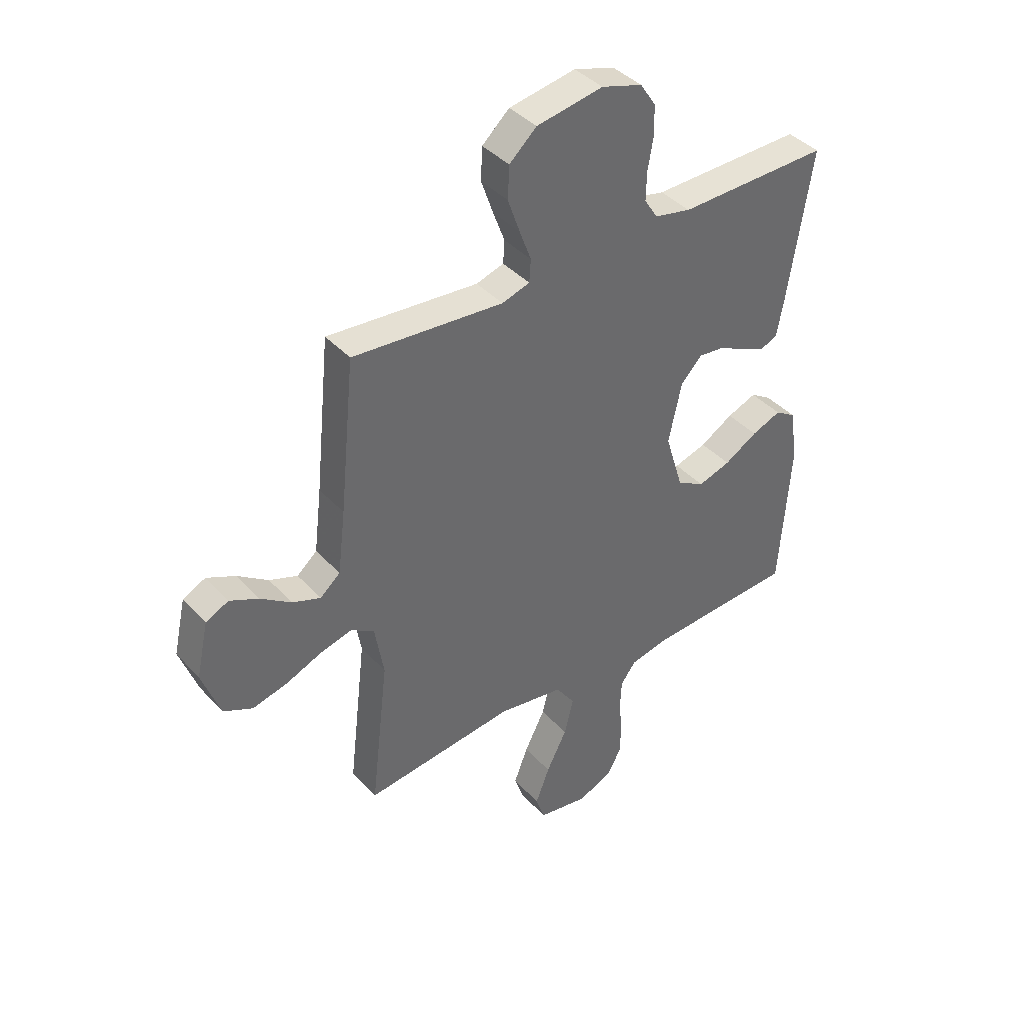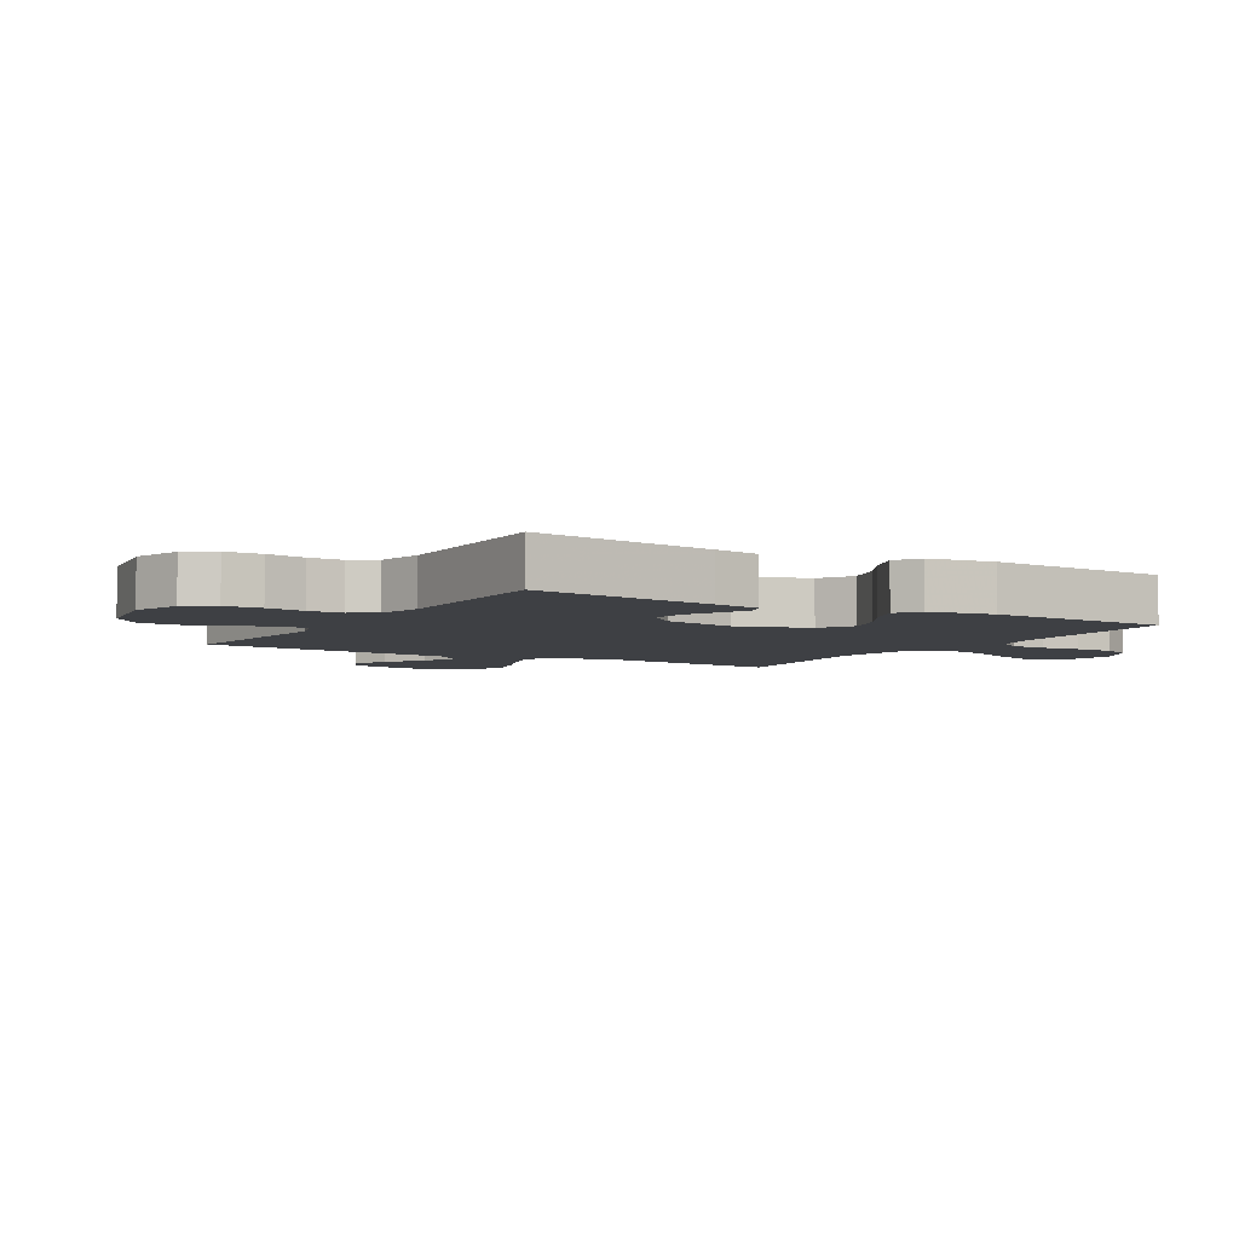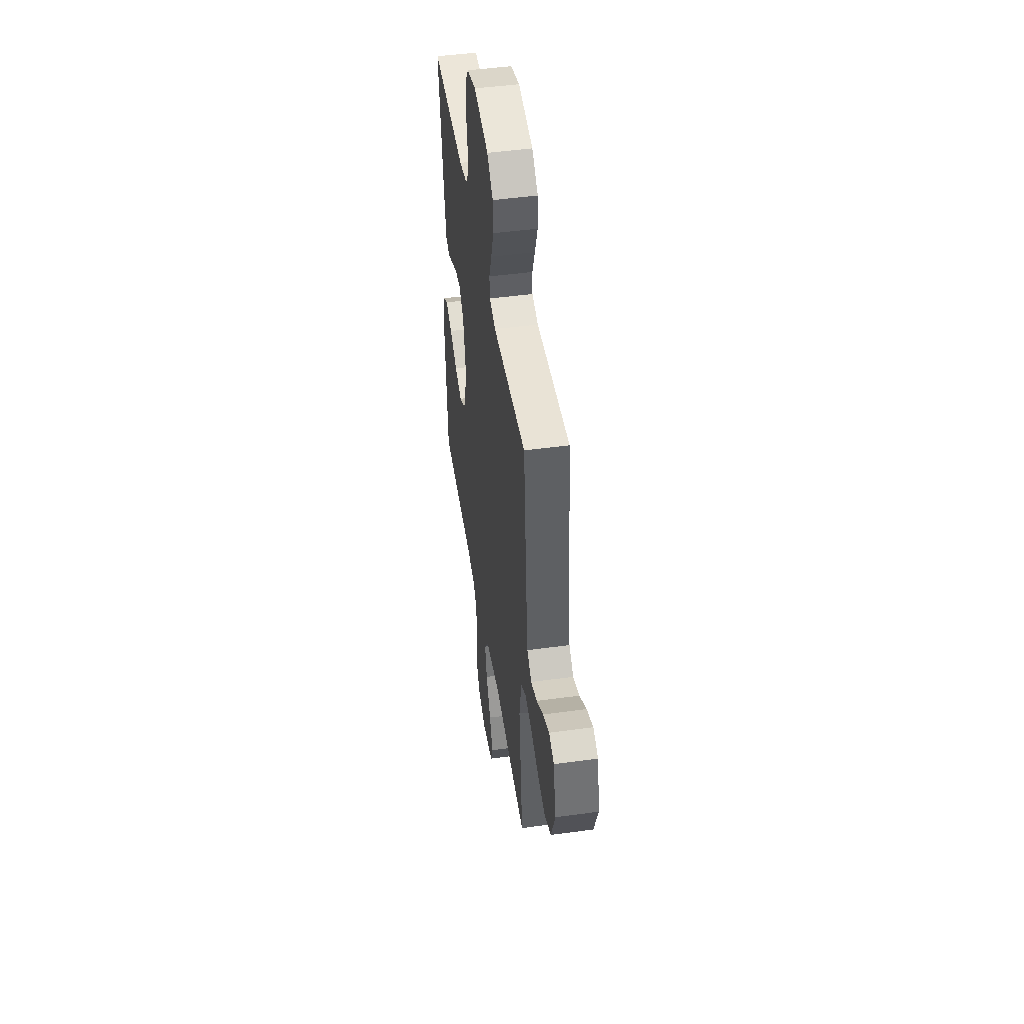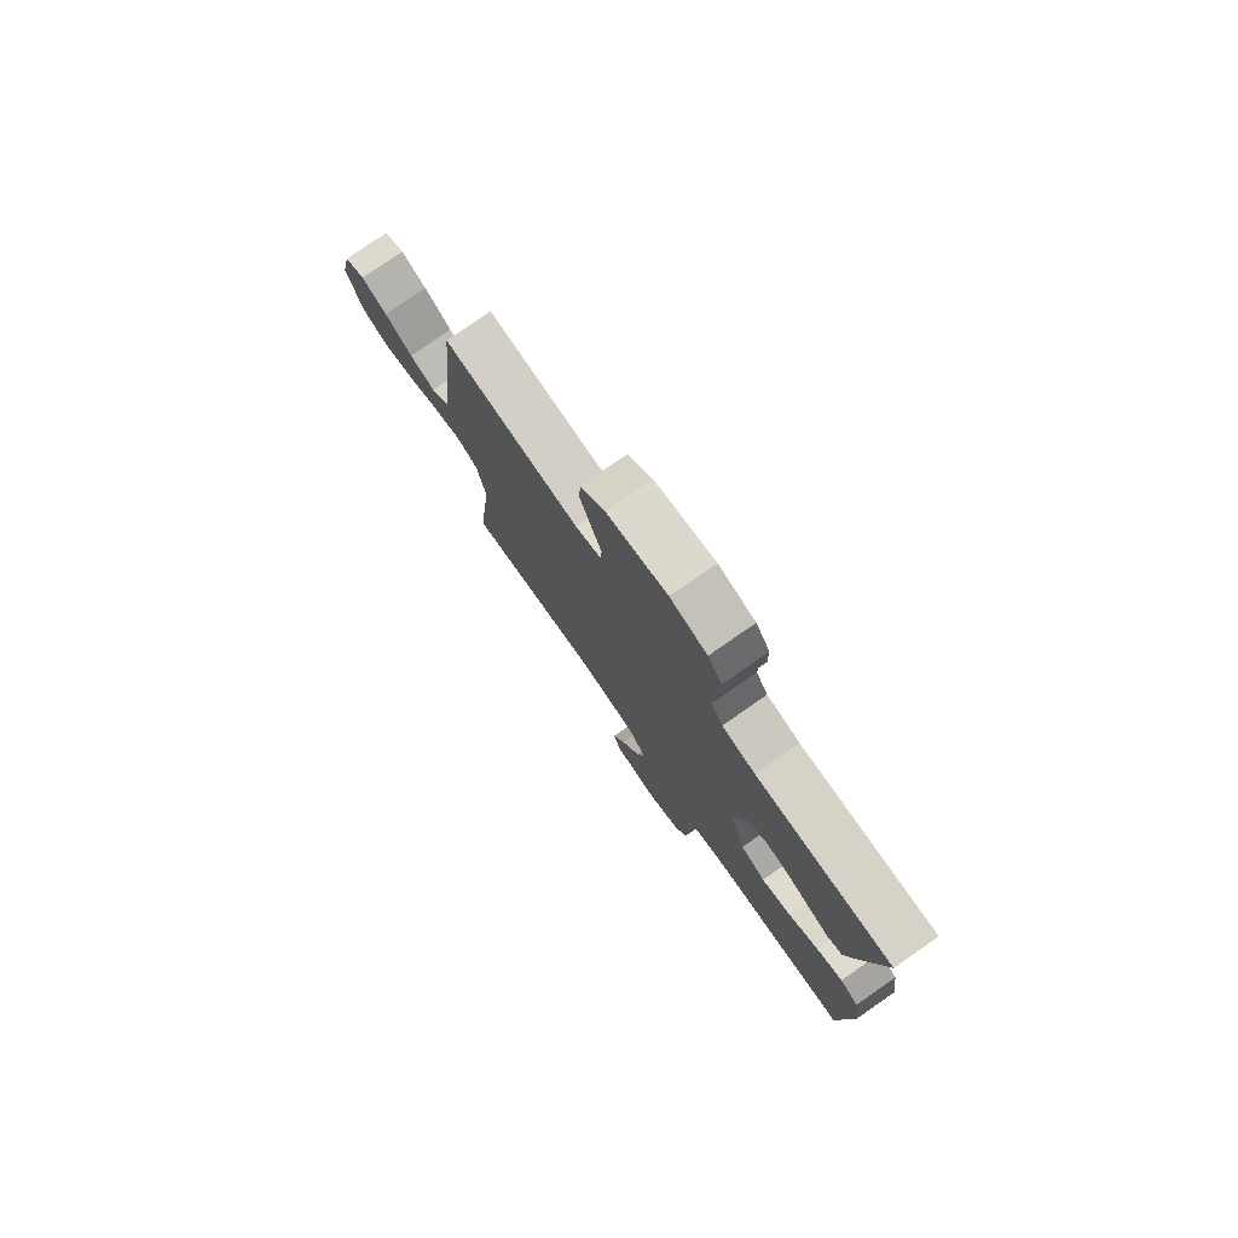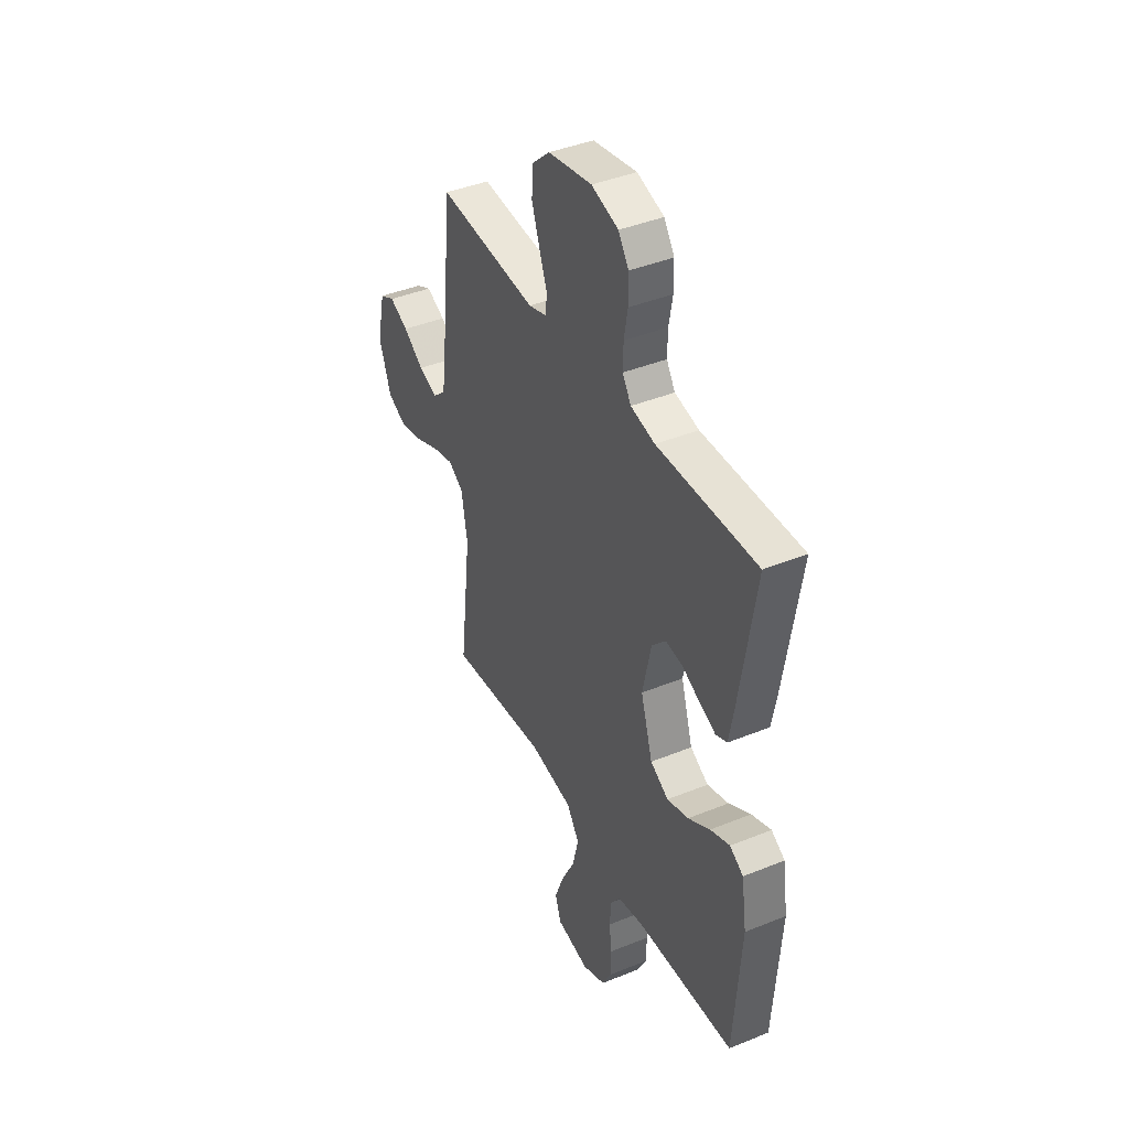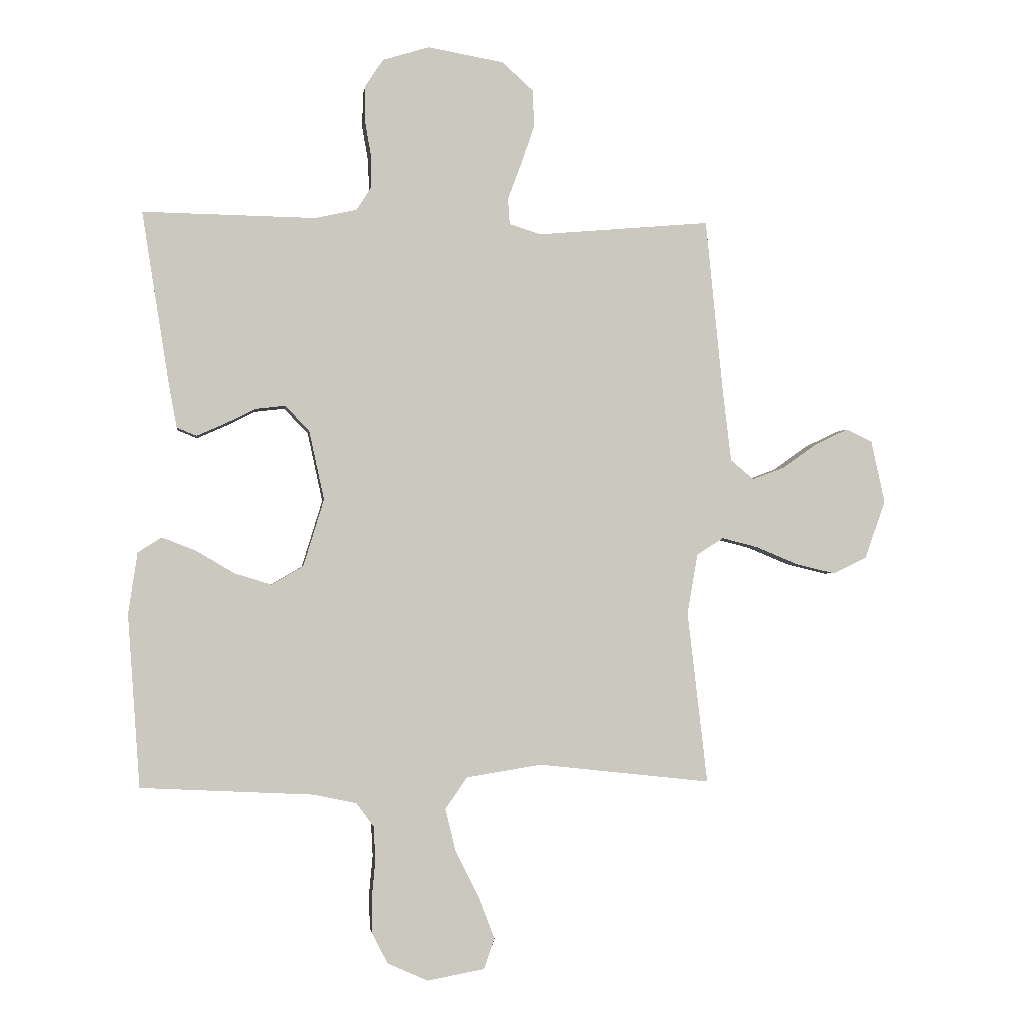
<metadata>
{"format":"obj","ext":"obj","renderer":"f3d","projection":"perspective","resolution":1024,"background":"white","views":[{"elev":40.3,"azim":-37.8,"up":"+Z"},{"elev":-4.9,"azim":59.3,"up":"+Y"},{"elev":47.6,"azim":-98.8,"up":"+Z"},{"elev":78.1,"azim":55.2,"up":"+Z"},{"elev":41.3,"azim":63.7,"up":"+Z"},{"elev":-1.7,"azim":172.7,"up":"+Z"}]}
</metadata>
<code>
v 0.5 0.07 0.5
v 0.453 0.07 0.2
v 0.439 0.07 0.124
v 0.405 0.07 0.11
v 0.357 0.07 0.131
v 0.303 0.07 0.158
v 0.251 0.07 0.164
v 0.209 0.07 0.12
v 0.183 0.07 0
v 0.219 0.07 -0.117
v 0.274 0.07 -0.149
v 0.339 0.07 -0.129
v 0.405 0.07 -0.09
v 0.464 0.07 -0.067
v 0.505 0.07 -0.093
v 0.521 0.07 -0.2
v 0.5 0.07 -0.5
v 0.2 0.07 -0.515
v 0.125 0.07 -0.531
v 0.095 0.07 -0.572
v 0.092 0.07 -0.631
v 0.098 0.07 -0.696
v 0.097 0.07 -0.759
v 0.07 0.07 -0.811
v 0 0.07 -0.842
v -0.1 0.07 -0.824
v -0.118 0.07 -0.771
v -0.09 0.07 -0.698
v -0.049 0.07 -0.617
v -0.031 0.07 -0.543
v -0.069 0.07 -0.488
v -0.2 0.07 -0.467
v -0.5 0.07 -0.5
v -0.465 0.07 -0.2
v -0.483 0.07 -0.096
v -0.529 0.07 -0.066
v -0.592 0.07 -0.082
v -0.664 0.07 -0.112
v -0.734 0.07 -0.129
v -0.792 0.07 -0.101
v -0.828 0.07 0
v -0.804 0.07 0.109
v -0.759 0.07 0.131
v -0.702 0.07 0.104
v -0.641 0.07 0.061
v -0.585 0.07 0.04
v -0.545 0.07 0.074
v -0.53 0.07 0.2
v -0.5 0.07 0.5
v -0.2 0.07 0.474
v -0.145 0.07 0.491
v -0.142 0.07 0.536
v -0.165 0.07 0.598
v -0.189 0.07 0.667
v -0.186 0.07 0.731
v -0.132 0.07 0.78
v 0 0.07 0.803
v 0.081 0.07 0.778
v 0.112 0.07 0.731
v 0.113 0.07 0.671
v 0.102 0.07 0.608
v 0.101 0.07 0.552
v 0.127 0.07 0.511
v 0.2 0.07 0.495
v 0.5 0 0.5
v 0.453 0 0.2
v 0.439 0 0.124
v 0.405 0 0.11
v 0.357 0 0.131
v 0.303 0 0.158
v 0.251 0 0.164
v 0.209 0 0.12
v 0.183 0 0
v 0.219 0 -0.117
v 0.274 0 -0.149
v 0.339 0 -0.129
v 0.405 0 -0.09
v 0.464 0 -0.067
v 0.505 0 -0.093
v 0.521 0 -0.2
v 0.5 0 -0.5
v 0.2 0 -0.515
v 0.125 0 -0.531
v 0.095 0 -0.572
v 0.092 0 -0.631
v 0.098 0 -0.696
v 0.097 0 -0.759
v 0.07 0 -0.811
v 0 0 -0.842
v -0.1 0 -0.824
v -0.118 0 -0.771
v -0.09 0 -0.698
v -0.049 0 -0.617
v -0.031 0 -0.543
v -0.069 0 -0.488
v -0.2 0 -0.467
v -0.5 0 -0.5
v -0.465 0 -0.2
v -0.483 0 -0.096
v -0.529 0 -0.066
v -0.592 0 -0.082
v -0.664 0 -0.112
v -0.734 0 -0.129
v -0.792 0 -0.101
v -0.828 0 0
v -0.804 0 0.109
v -0.759 0 0.131
v -0.702 0 0.104
v -0.641 0 0.061
v -0.585 0 0.04
v -0.545 0 0.074
v -0.53 0 0.2
v -0.5 0 0.5
v -0.2 0 0.474
v -0.145 0 0.491
v -0.142 0 0.536
v -0.165 0 0.598
v -0.189 0 0.667
v -0.186 0 0.731
v -0.132 0 0.78
v 0 0 0.803
v 0.081 0 0.778
v 0.112 0 0.731
v 0.113 0 0.671
v 0.102 0 0.608
v 0.101 0 0.552
v 0.127 0 0.511
v 0.2 0 0.495
f 59 60 61
f 58 59 61
f 57 58 61
f 56 57 61
f 55 56 61
f 54 55 61
f 53 54 61
f 52 53 61
f 51 52 61 62
f 50 51 62 63
f 48 49 50
f 50 63 64
f 48 50 64
f 47 48 64
f 43 44 45
f 42 43 45
f 41 42 45
f 40 41 45
f 39 40 45
f 38 39 45
f 37 38 45
f 36 37 45 46
f 47 64 1
f 46 47 1
f 36 46 1
f 35 36 1
f 27 28 29
f 26 27 29
f 25 26 29
f 24 25 29
f 23 24 29
f 22 23 29
f 21 22 29
f 20 21 29 30
f 19 20 30 31
f 16 17 18
f 15 16 18
f 14 15 18
f 13 14 18
f 12 13 18
f 18 19 31
f 12 18 31
f 11 12 31
f 4 5 6
f 3 4 6
f 2 3 6
f 1 2 6
f 1 6 7
f 1 7 8
f 35 1 8
f 34 35 8
f 10 11 31 32
f 32 33 34
f 10 32 34
f 9 10 34
f 8 9 34
f 125 124 123
f 125 123 122
f 125 122 121
f 125 121 120
f 125 120 119
f 125 119 118
f 125 118 117
f 125 117 116
f 126 125 116 115
f 127 126 115 114
f 114 113 112
f 128 127 114
f 128 114 112
f 128 112 111
f 109 108 107
f 109 107 106
f 109 106 105
f 109 105 104
f 109 104 103
f 109 103 102
f 109 102 101
f 110 109 101 100
f 65 128 111
f 65 111 110
f 65 110 100
f 65 100 99
f 93 92 91
f 93 91 90
f 93 90 89
f 93 89 88
f 93 88 87
f 93 87 86
f 93 86 85
f 94 93 85 84
f 95 94 84 83
f 82 81 80
f 82 80 79
f 82 79 78
f 82 78 77
f 82 77 76
f 95 83 82
f 95 82 76
f 95 76 75
f 70 69 68
f 70 68 67
f 70 67 66
f 70 66 65
f 71 70 65
f 72 71 65
f 72 65 99
f 72 99 98
f 96 95 75 74
f 98 97 96
f 98 96 74
f 98 74 73
f 98 73 72
f 1 65 66 2
f 2 66 67 3
f 3 67 68 4
f 4 68 69 5
f 5 69 70 6
f 6 70 71 7
f 7 71 72 8
f 8 72 73 9
f 9 73 74 10
f 10 74 75 11
f 11 75 76 12
f 12 76 77 13
f 13 77 78 14
f 14 78 79 15
f 15 79 80 16
f 16 80 81 17
f 17 81 82 18
f 18 82 83 19
f 19 83 84 20
f 20 84 85 21
f 21 85 86 22
f 22 86 87 23
f 23 87 88 24
f 24 88 89 25
f 25 89 90 26
f 26 90 91 27
f 27 91 92 28
f 28 92 93 29
f 29 93 94 30
f 30 94 95 31
f 31 95 96 32
f 32 96 97 33
f 33 97 98 34
f 34 98 99 35
f 35 99 100 36
f 36 100 101 37
f 37 101 102 38
f 38 102 103 39
f 39 103 104 40
f 40 104 105 41
f 41 105 106 42
f 42 106 107 43
f 43 107 108 44
f 44 108 109 45
f 45 109 110 46
f 46 110 111 47
f 47 111 112 48
f 48 112 113 49
f 49 113 114 50
f 50 114 115 51
f 51 115 116 52
f 52 116 117 53
f 53 117 118 54
f 54 118 119 55
f 55 119 120 56
f 56 120 121 57
f 57 121 122 58
f 58 122 123 59
f 59 123 124 60
f 60 124 125 61
f 61 125 126 62
f 62 126 127 63
f 63 127 128 64
f 64 128 65 1

</code>
